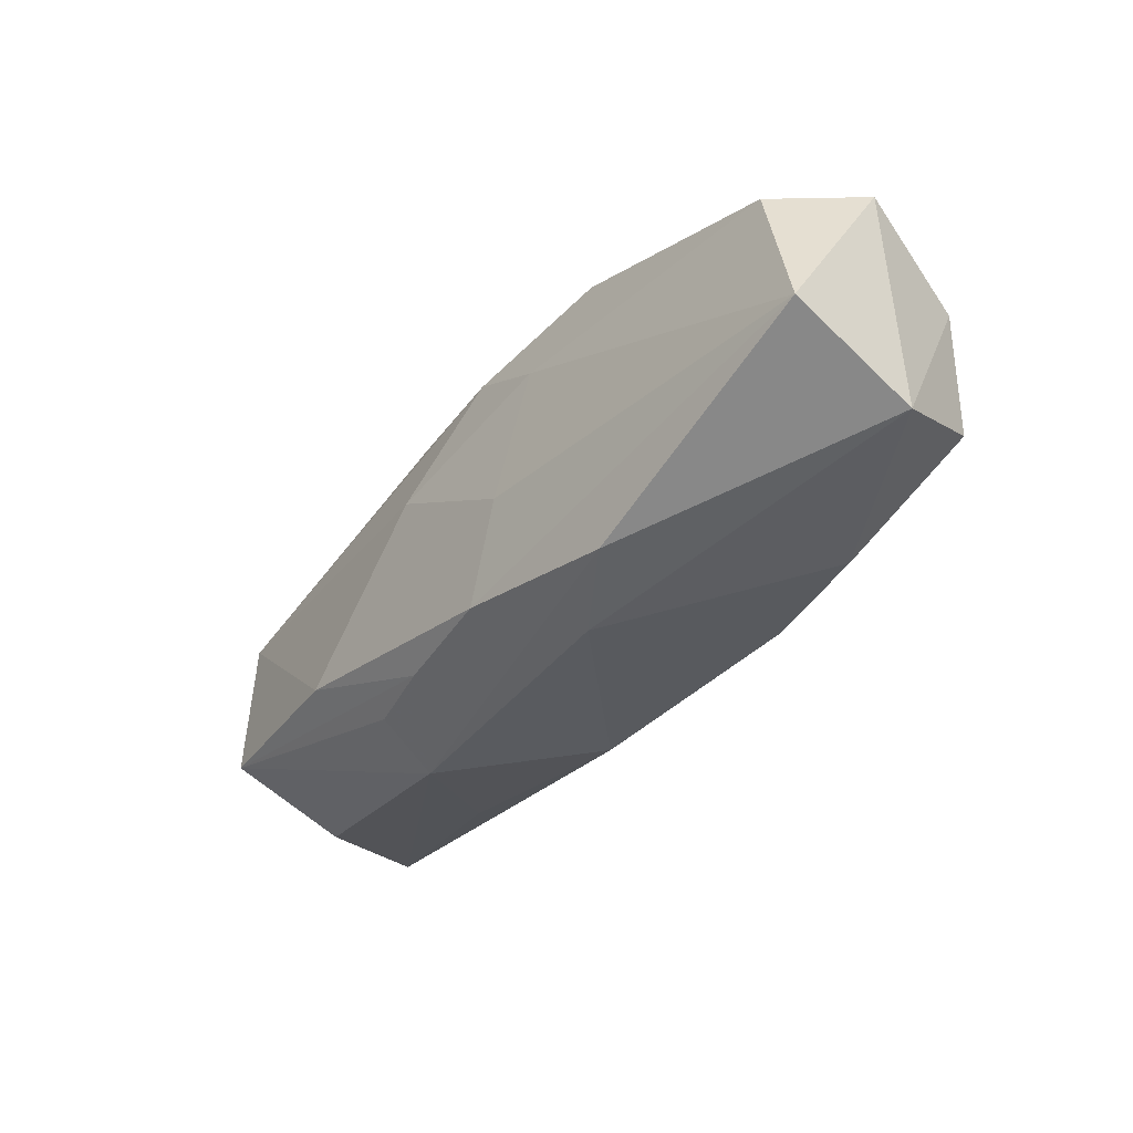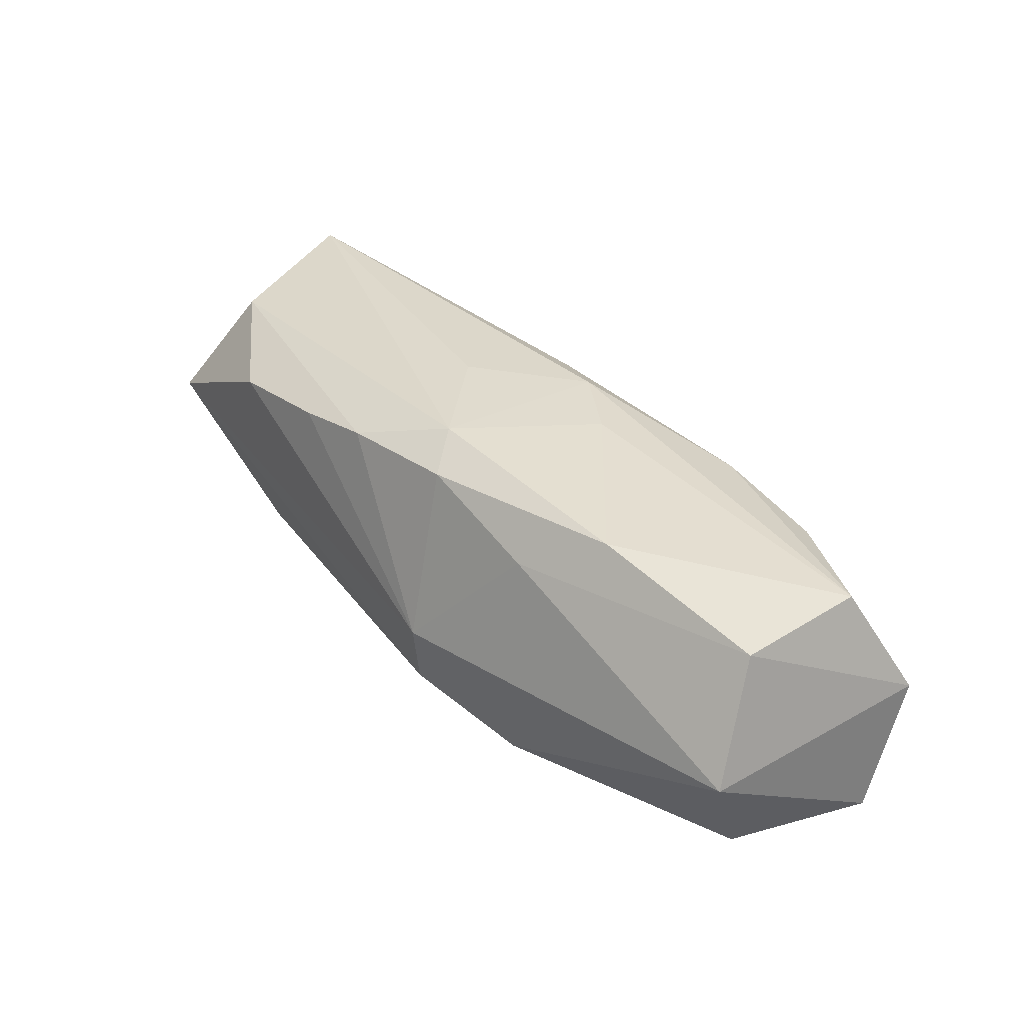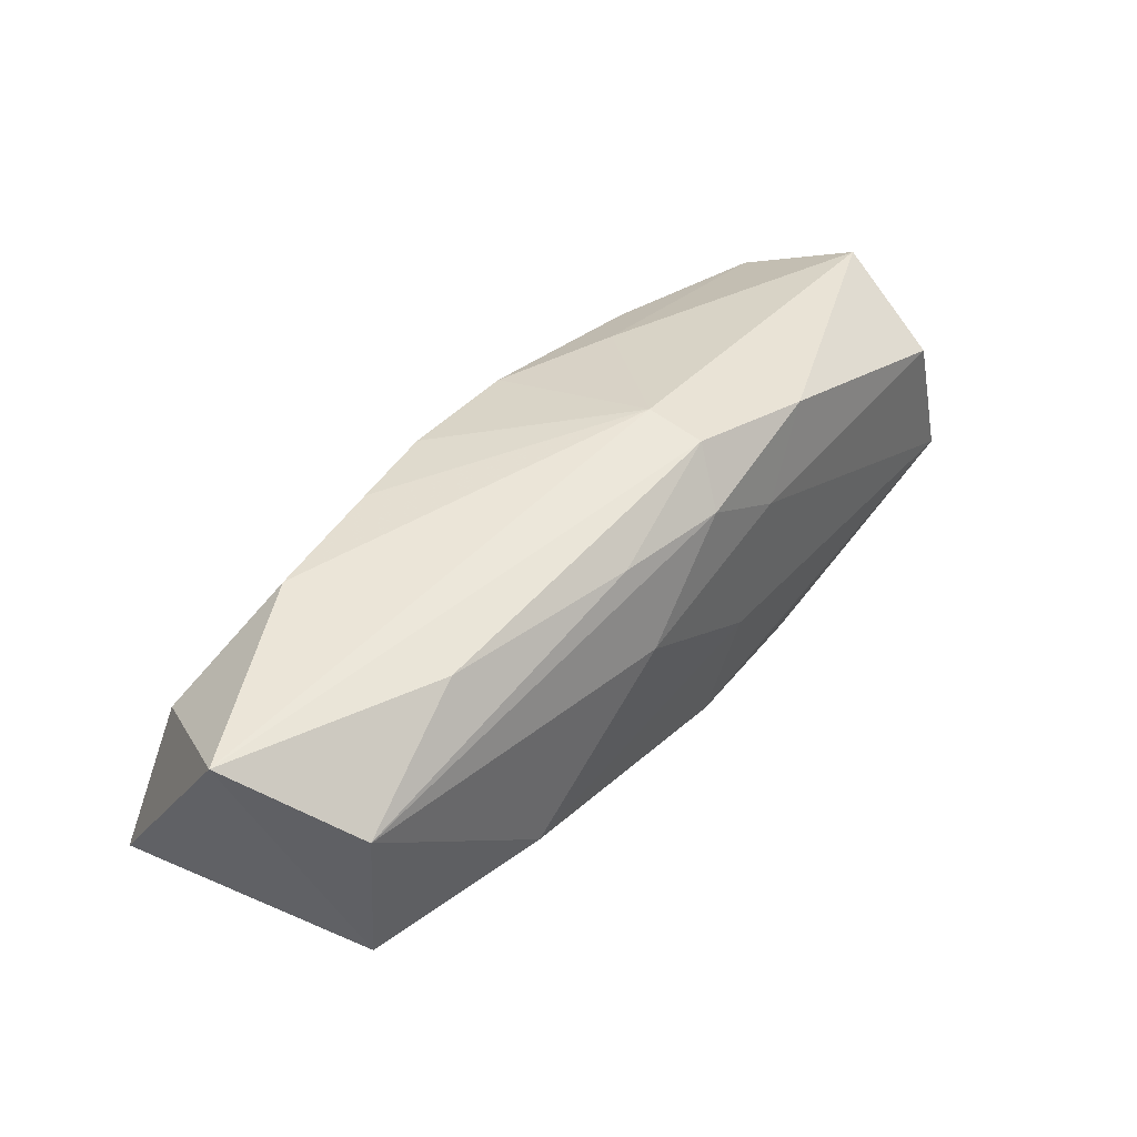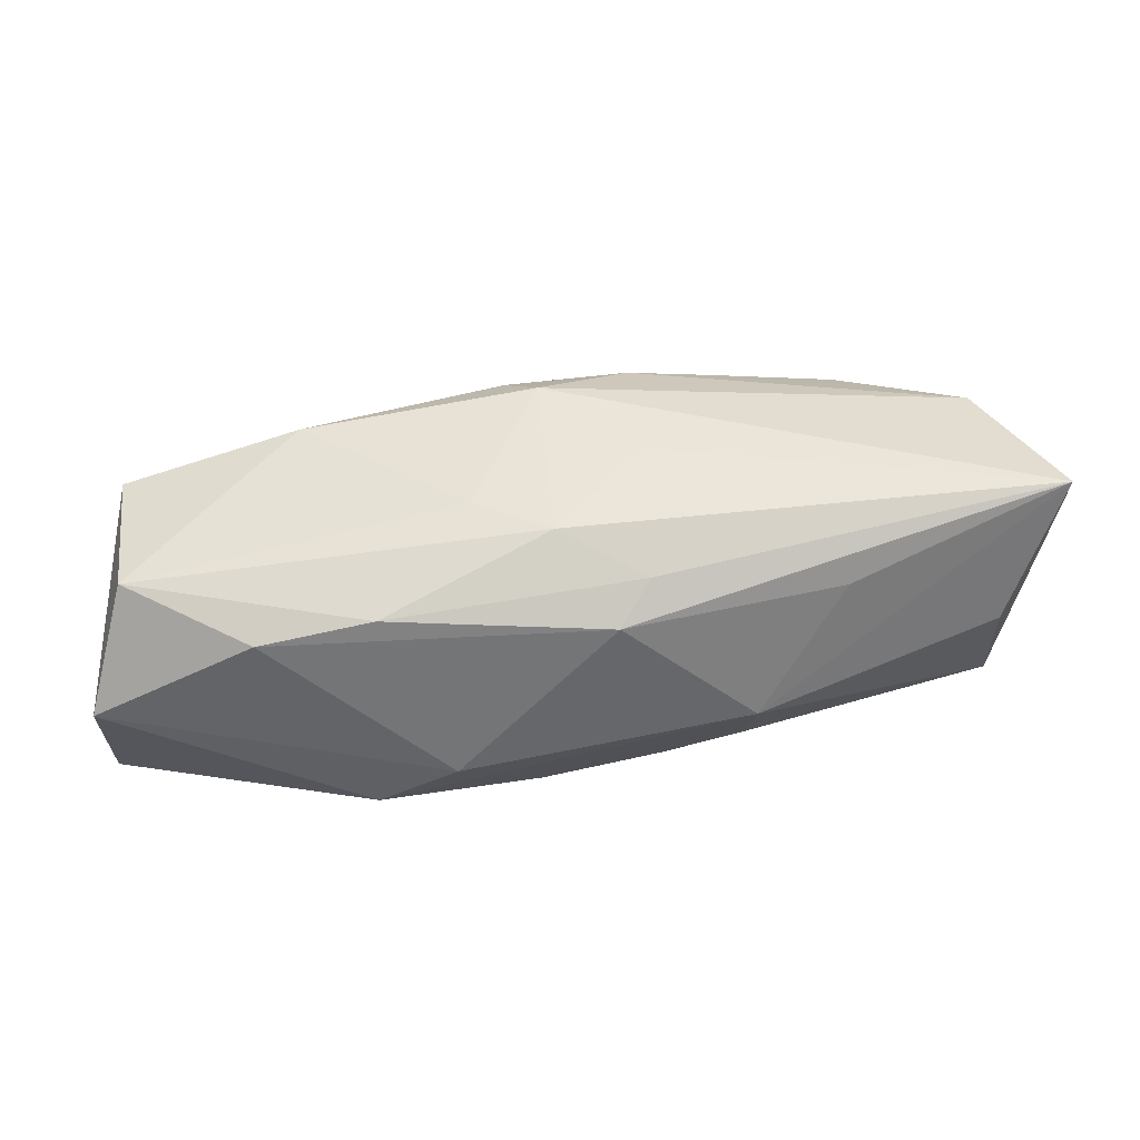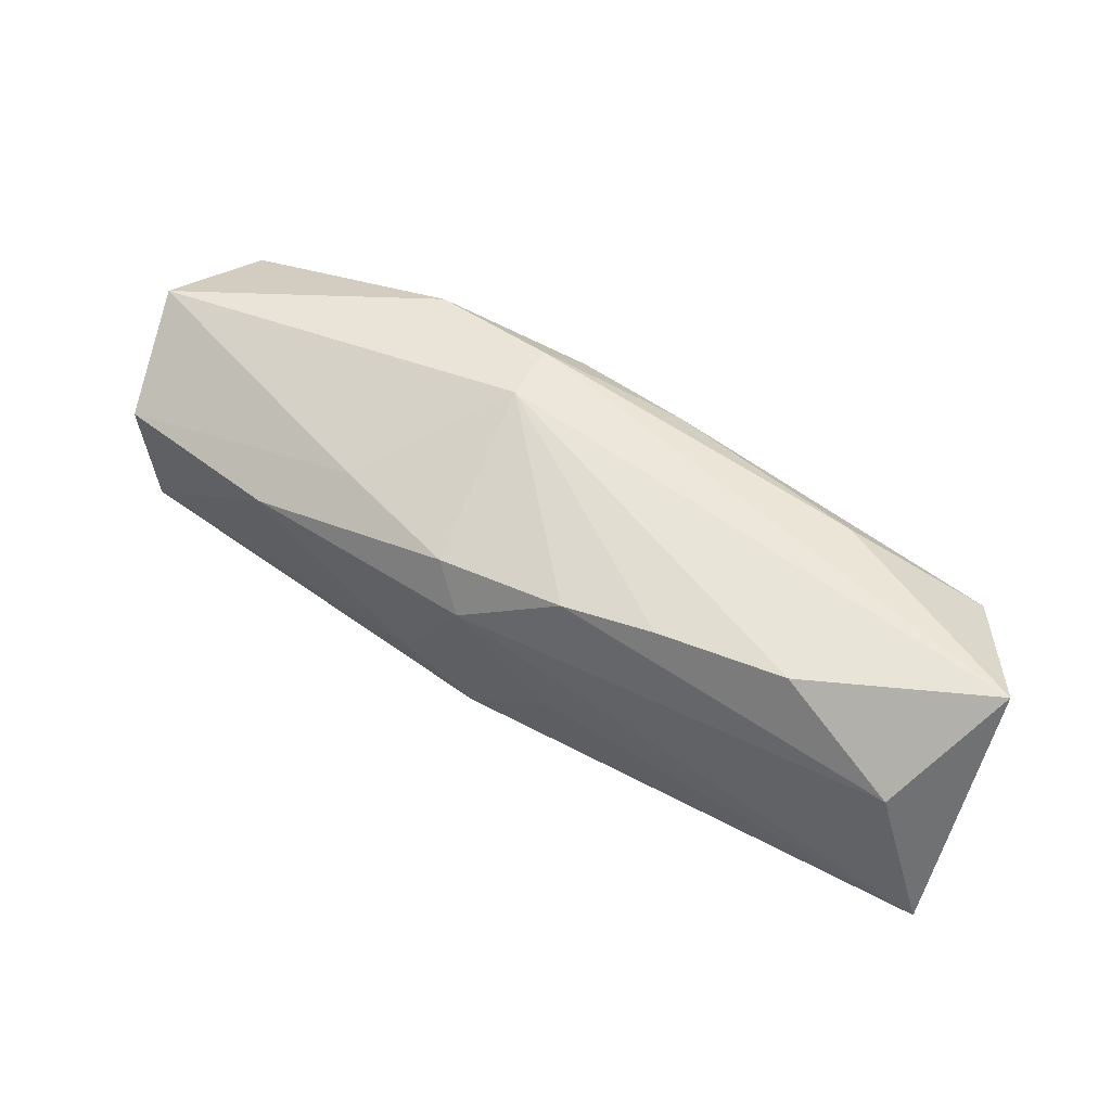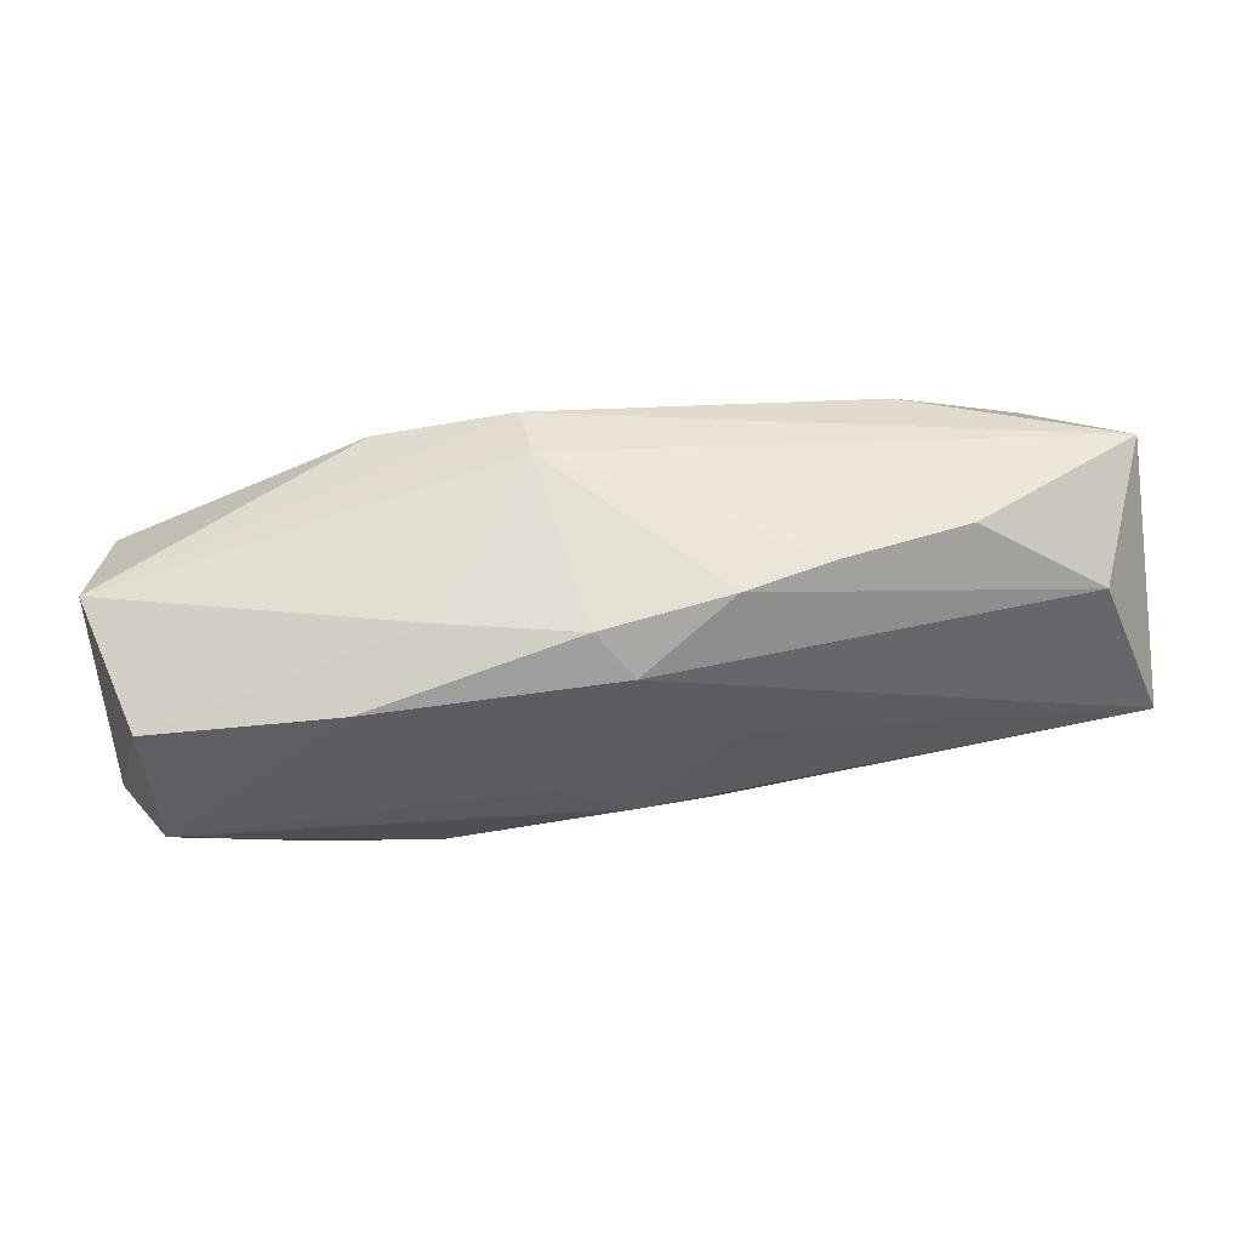
<metadata>
{"format":"obj","ext":"obj","renderer":"f3d","projection":"perspective","resolution":1024,"background":"white","views":[{"elev":-38.3,"azim":-129.9,"up":"+Y"},{"elev":32.2,"azim":-128.5,"up":"+Z"},{"elev":46.1,"azim":127.1,"up":"+Y"},{"elev":44.6,"azim":-4.8,"up":"+Z"},{"elev":59.6,"azim":27.7,"up":"+Y"},{"elev":48.6,"azim":-13.7,"up":"+Y"}]}
</metadata>
<code>
v -0.005473 -0.003422 -0.01093
v 0.002788 -0.01208 0.006406
v 0.01697 -0.006558 -0.009743
v 0.01879 -0.009627 0.006935
v -0.03374 -0.006196 -0.01094
v -0.01445 -0.01249 -0.009446
v -0.004475 0.01315 -0.007247
v -0.006707 -0.003158 0.0106
v -0.004495 0.01372 -0.002916
v -0.03157 0.005078 0.006695
v -0.0128 0.01 0.006332
v 0.03117 -0.00523 -0.007179
v 0.005891 0.01002 -0.008631
v -0.0338 -0.009732 -0.00159
v -0.01355 -0.01072 0.007206
v -0.01384 0.01125 -0.009314
v -0.01861 0.006664 0.009618
v 0.01197 -0.01045 -0.006894
v 0.03031 -0.008512 0.001535
v -0.001169 -0.006529 0.01085
v -0.001332 0.007547 0.0116
v 0.0346 -0.005611 0.0116
v 0.0346 0.01038 0.001419
v 0.01258 -0.01281 -0.002247
v 0.03005 0.005771 0.009922
v 0.005247 0.003126 -0.01073
v -0.03341 0.008992 -0.001894
v 0.0303 0.005371 -0.00719
v -0.03103 0.004832 -0.01022
v -0.0219 -0.01064 0.005349
v -0.008769 0.005925 -0.01063
v 0.005603 0.01132 0.009469
v -0.008643 -0.01363 -0.00544
v 0.02015 0.01047 -0.00552
v -0.002484 -0.01062 -0.01036
v 0.02128 0.0116 0.007508
v -0.002522 0.009544 -0.01001
v -0.003607 0.01039 0.009668
v 0.005788 0.0002649 0.0116
v 0.005081 -0.009683 0.008776
v 0.01211 0.01164 0.008535
v 0.006249 -0.01049 -0.008506
v -0.03114 -0.005268 0.006801
f 21 22 25
f 22 23 25
f 21 25 32
f 39 22 21
f 24 2 33
f 12 23 22
f 26 3 1
f 6 24 33
f 29 5 27
f 9 7 27
f 23 7 9
f 22 39 20
f 20 39 21
f 32 9 38
f 21 32 38
f 38 17 21
f 22 2 4
f 4 24 22
f 2 24 4
f 34 7 23
f 22 24 19
f 19 12 22
f 24 12 19
f 3 12 42
f 27 7 16
f 16 29 27
f 23 9 36
f 36 25 23
f 36 32 25
f 40 2 22
f 22 20 40
f 17 38 11
f 11 9 27
f 11 38 9
f 17 43 8
f 8 43 20
f 21 17 8
f 8 20 21
f 27 5 14
f 5 6 14
f 14 6 33
f 10 43 17
f 10 11 27
f 17 11 10
f 27 14 10
f 10 14 43
f 33 2 30
f 43 14 30
f 30 14 33
f 23 12 28
f 28 34 23
f 28 3 26
f 28 12 3
f 24 6 35
f 35 42 24
f 3 42 35
f 35 1 3
f 5 1 35
f 35 6 5
f 18 12 24
f 24 42 18
f 18 42 12
f 37 16 7
f 37 28 26
f 41 9 32
f 32 36 41
f 41 36 9
f 2 40 15
f 15 30 2
f 15 40 20
f 20 43 15
f 43 30 15
f 34 28 13
f 28 37 13
f 7 34 13
f 13 37 7
f 31 37 26
f 5 29 31
f 29 16 31
f 16 37 31
f 26 1 31
f 31 1 5

</code>
